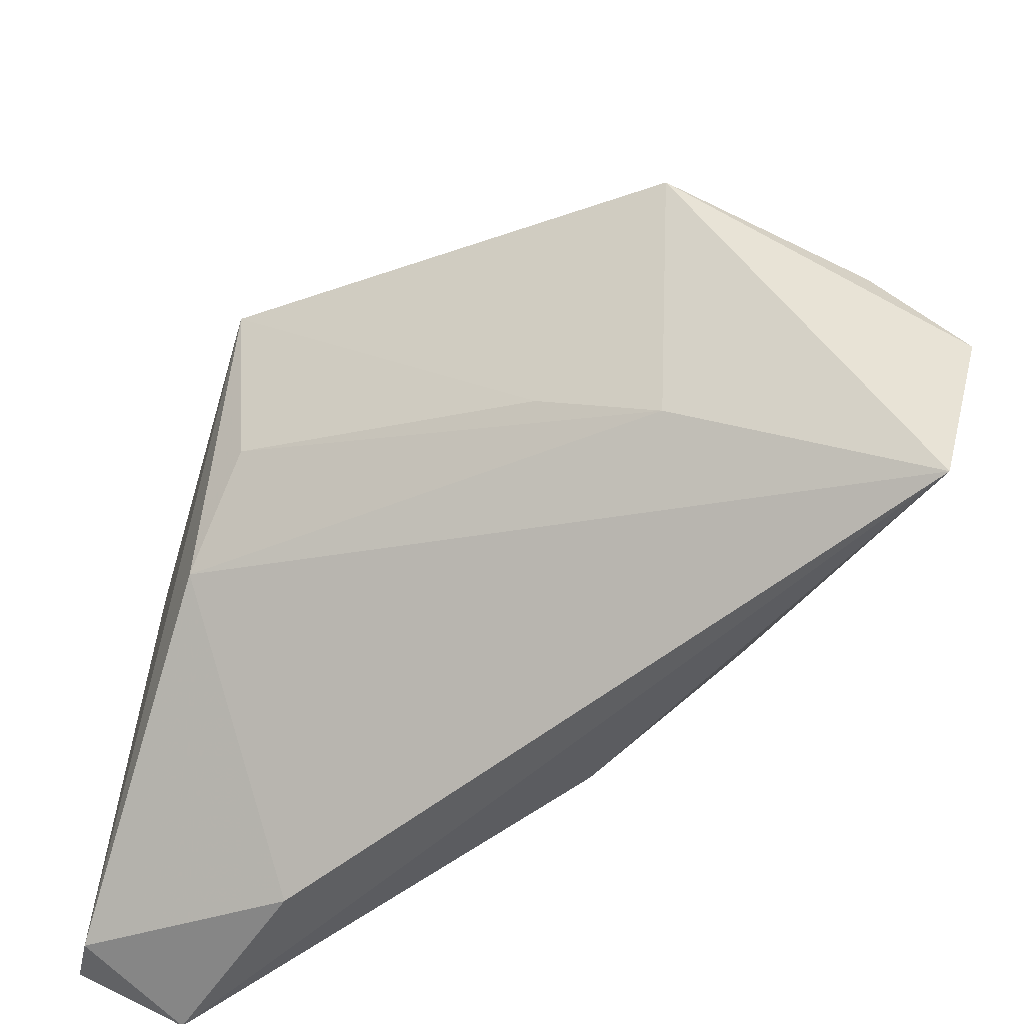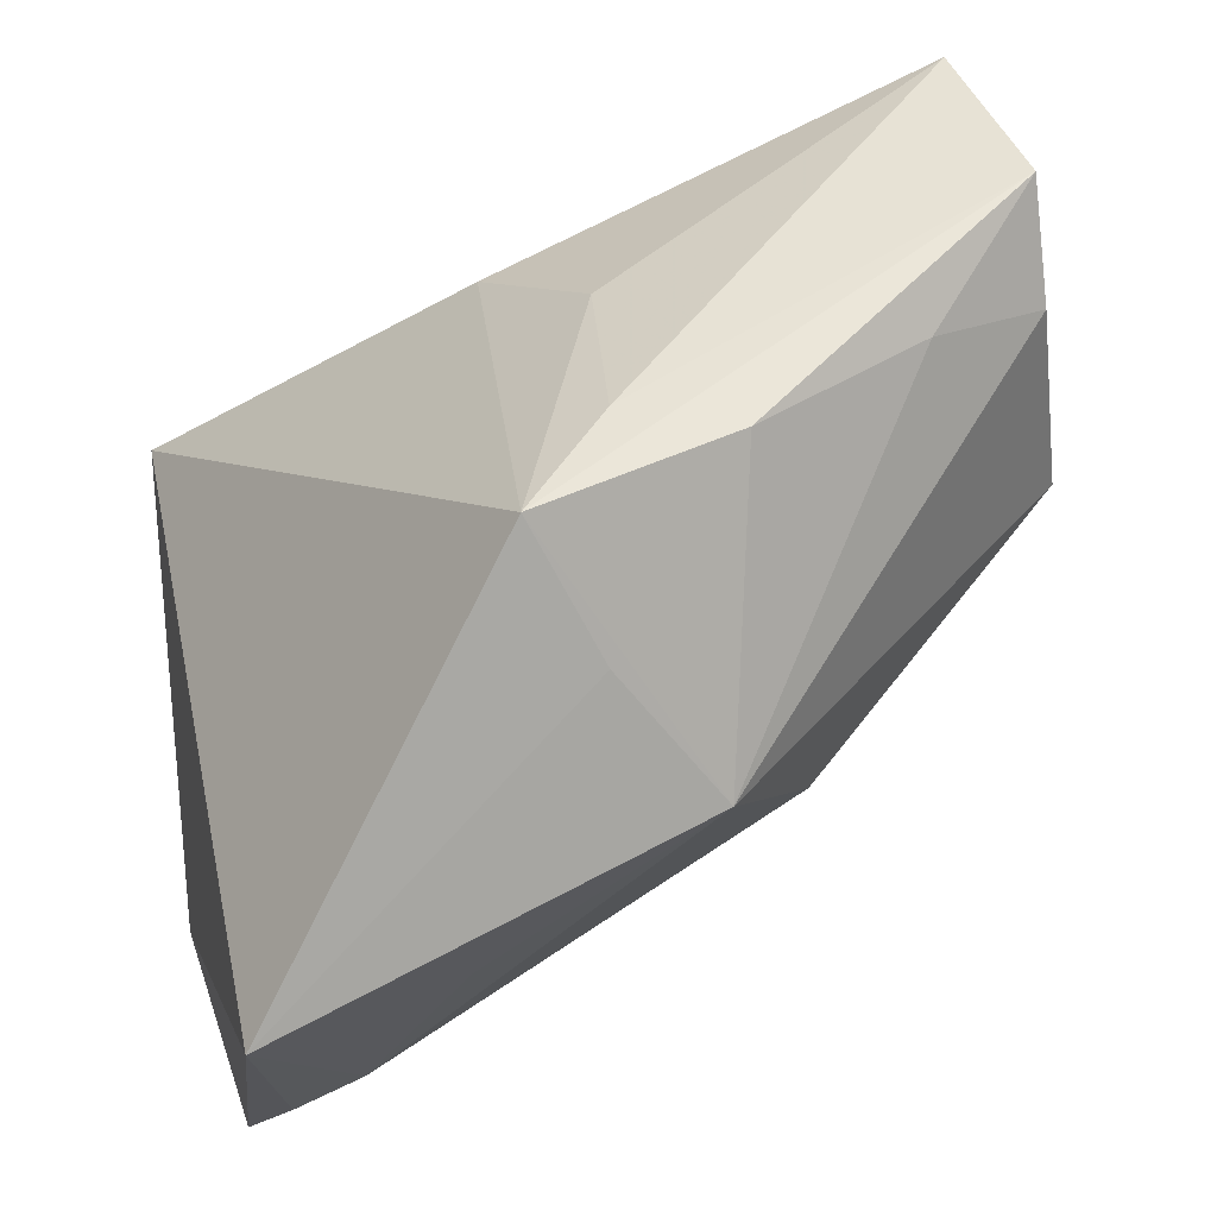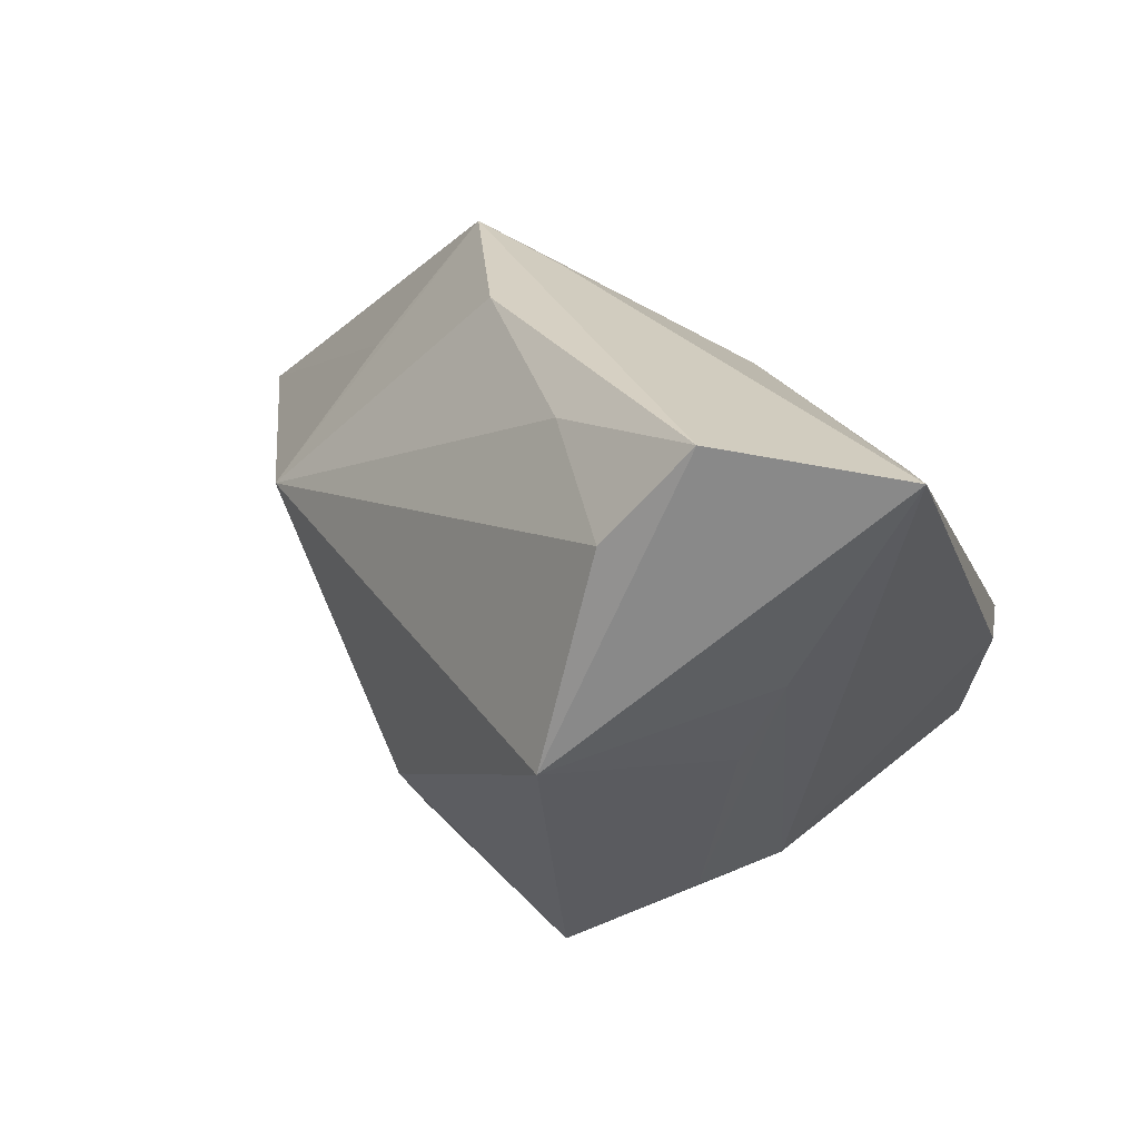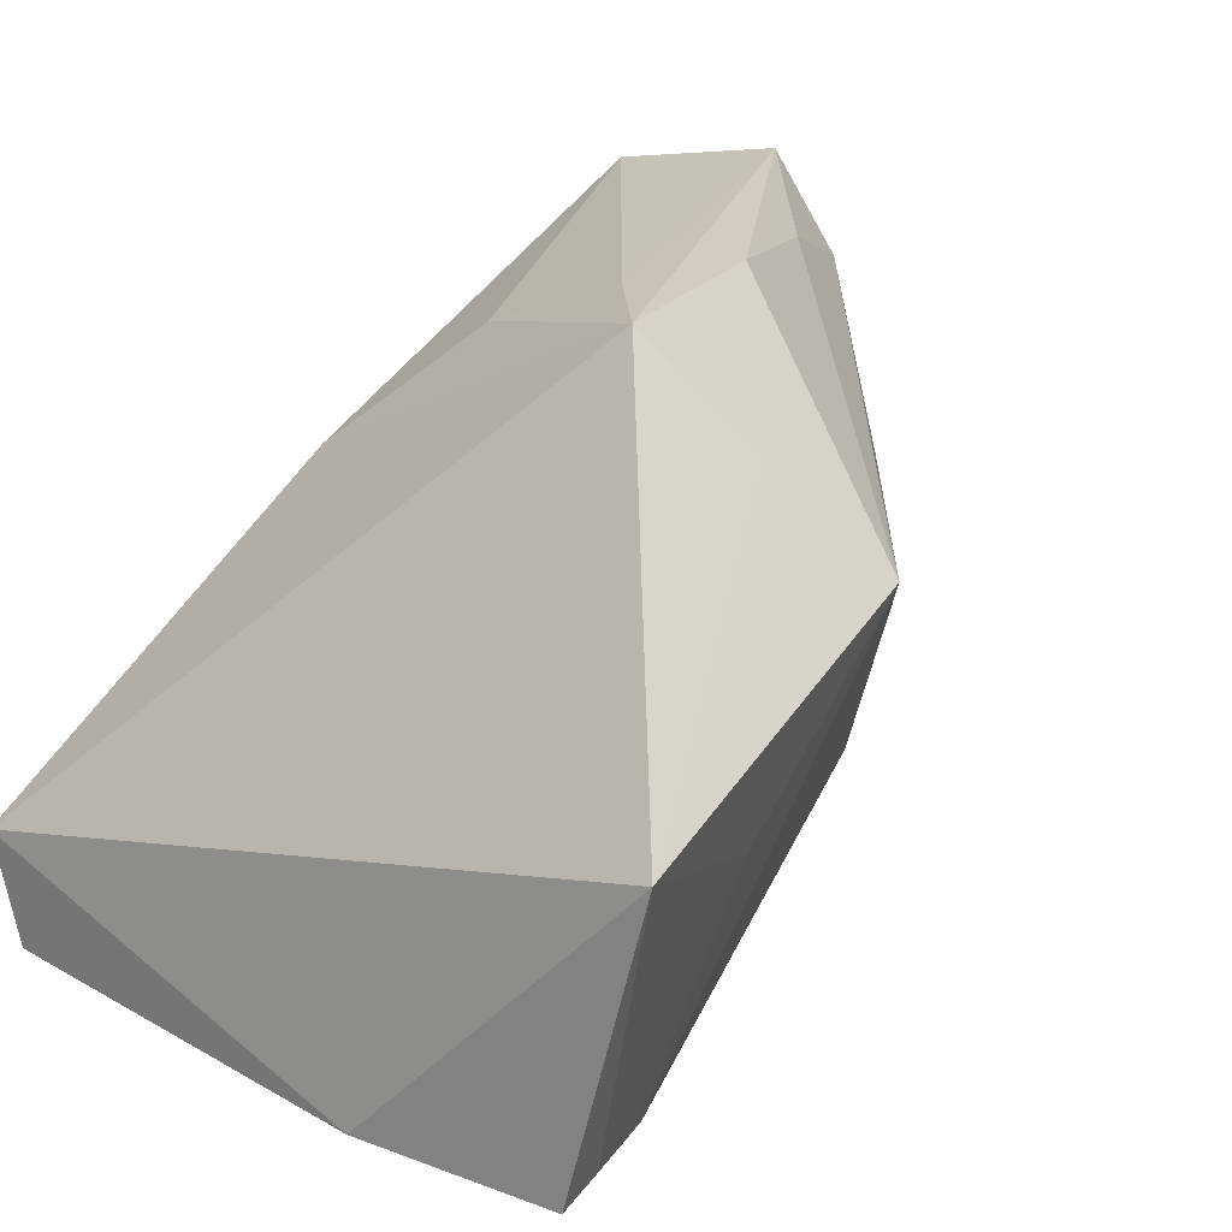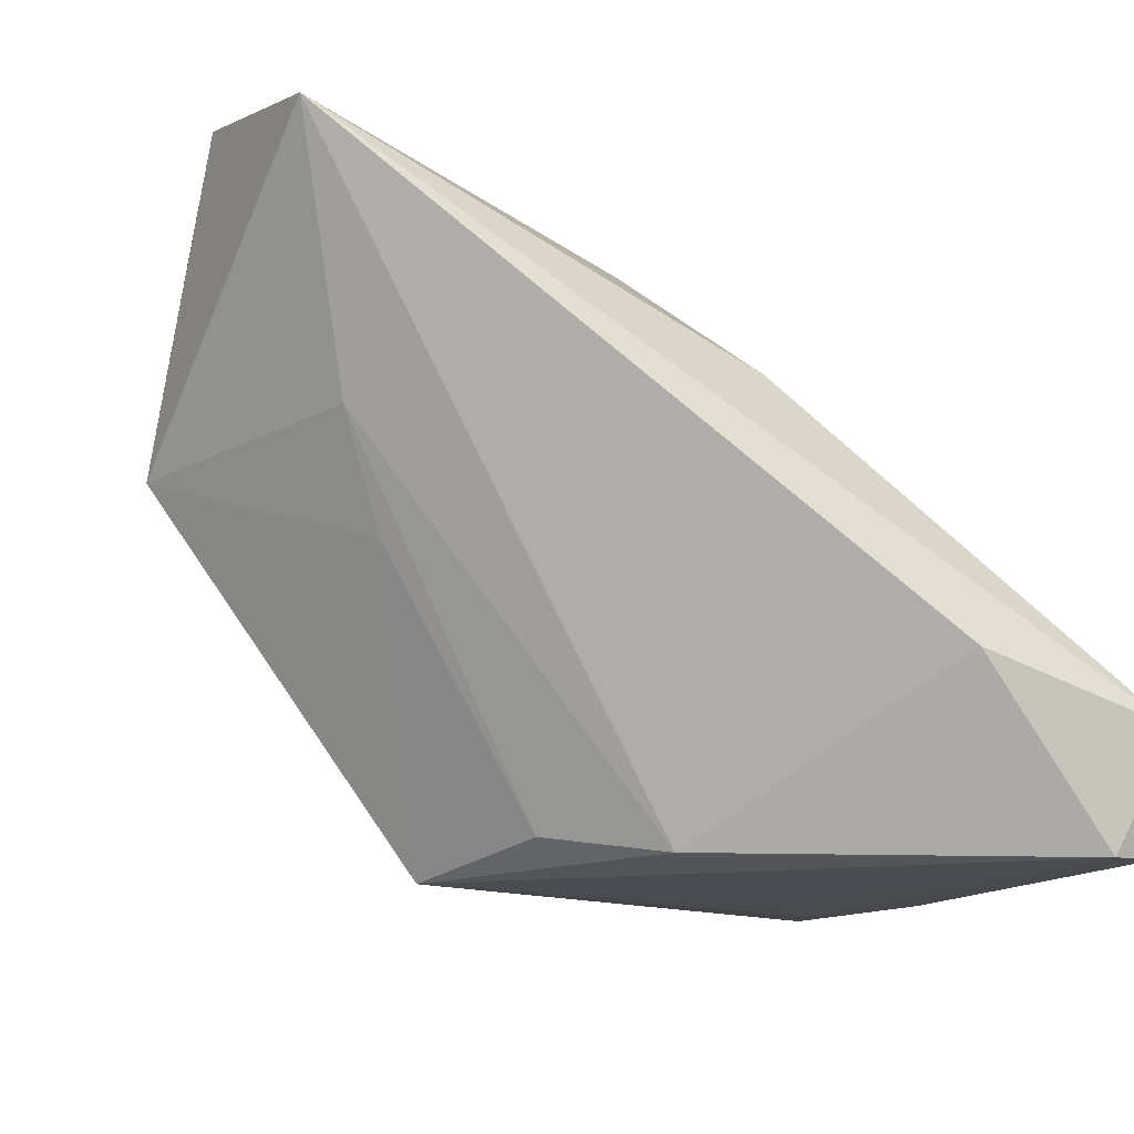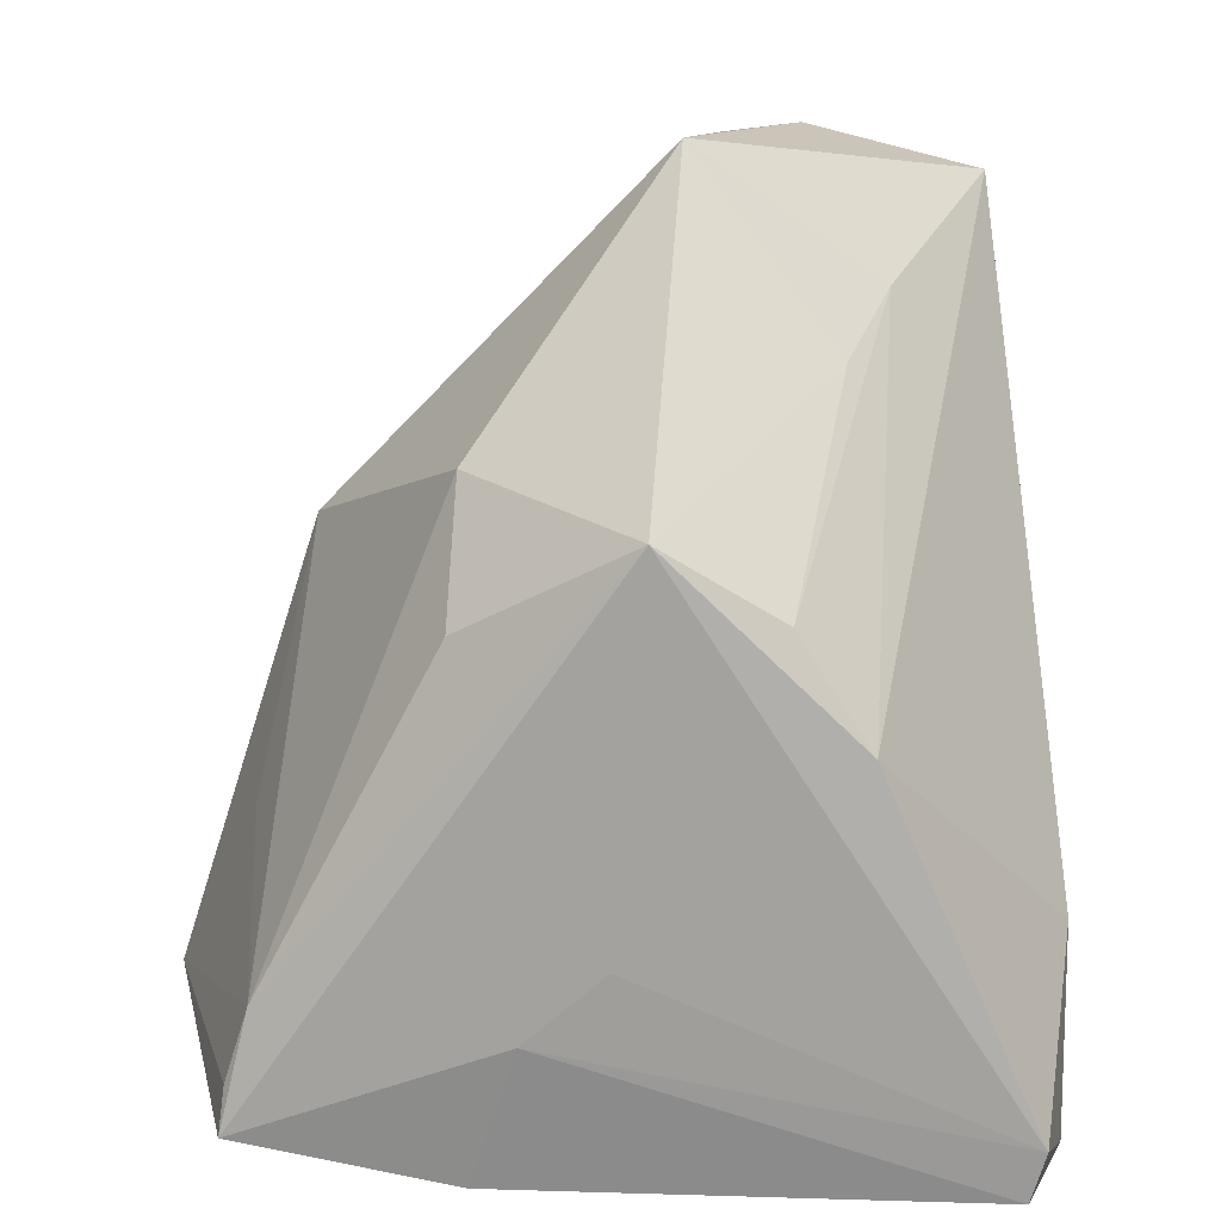
<metadata>
{"format":"obj","ext":"obj","renderer":"f3d","projection":"perspective","resolution":1024,"background":"white","views":[{"elev":-58.4,"azim":-106.4,"up":"+Y"},{"elev":56.8,"azim":171.8,"up":"+Z"},{"elev":26.7,"azim":-78.2,"up":"+Z"},{"elev":23.8,"azim":135.7,"up":"+Z"},{"elev":-15.4,"azim":-18.7,"up":"+Z"},{"elev":-72.6,"azim":-90.3,"up":"+Z"}]}
</metadata>
<code>
v -0.02323 0.01766 -0.01205
v 0.03287 0.04687 0.006027
v -0.03579 -0.02265 0.009531
v -0.01102 0.01827 -0.02294
v 0.03556 0.03916 -0.02693
v 0.003945 0.01519 0.0375
v -0.04751 -0.0157 0.03786
v 0.0236 0.03642 -0.02471
v -0.05025 -0.002632 0.006236
v 0.0247 0.01193 -0.03043
v -0.01685 0.009044 0.03749
v -0.0308 -0.01781 -0.001656
v 0.003229 -0.02962 0.01428
v -0.01349 -0.01172 -0.02768
v 0.01234 0.03781 -0.002376
v -0.005139 0.004603 0.0368
v -0.002285 -0.01904 -0.02972
v 0.03995 0.01649 -0.02797
v 0.03995 -0.03394 -0.03042
v 0.03099 0.03871 -0.02527
v 0.03966 -0.03853 -0.01897
v -0.04328 -0.0344 0.03416
v -0.03521 -0.001183 0.03383
v -0.006222 -0.01485 0.02847
v 0.03458 -0.03542 -0.03077
v 0.01731 0.003735 -0.03077
v 0.01973 -0.03915 -0.01286
v -0.002335 0.02444 0.02573
v -0.04789 -0.007424 0.02794
v -0.01217 0.03284 0.01383
v -0.02168 0.0007605 -0.03077
f 5 2 18
f 9 22 7
f 10 31 5
f 5 18 10
f 10 18 19
f 19 25 10
f 2 6 21
f 21 25 19
f 19 18 21
f 21 18 2
f 16 6 7
f 7 22 16
f 22 9 3
f 31 9 1
f 26 25 31
f 31 10 26
f 26 10 25
f 27 21 22
f 25 21 27
f 22 21 13
f 13 21 6
f 7 6 11
f 12 9 31
f 12 3 9
f 5 31 8
f 30 8 1
f 30 1 9
f 30 11 6
f 25 27 17
f 22 3 17
f 17 27 22
f 31 25 17
f 24 16 22
f 22 13 24
f 6 16 24
f 24 13 6
f 20 2 5
f 5 8 20
f 20 8 2
f 31 1 4
f 4 8 31
f 1 8 4
f 28 6 2
f 2 30 28
f 28 30 6
f 2 8 15
f 15 30 2
f 8 30 15
f 7 11 23
f 11 30 23
f 14 12 31
f 31 17 14
f 3 12 14
f 14 17 3
f 7 23 29
f 29 23 30
f 29 9 7
f 29 30 9

</code>
